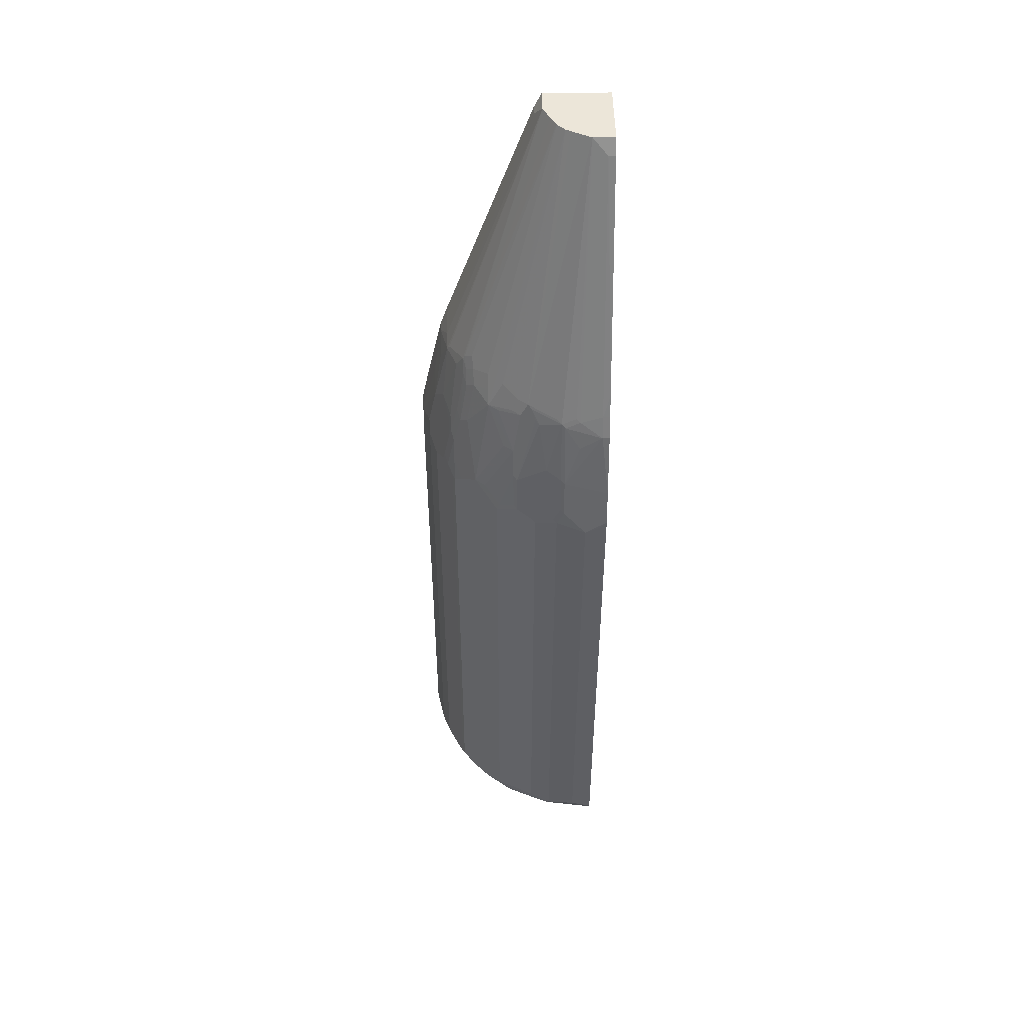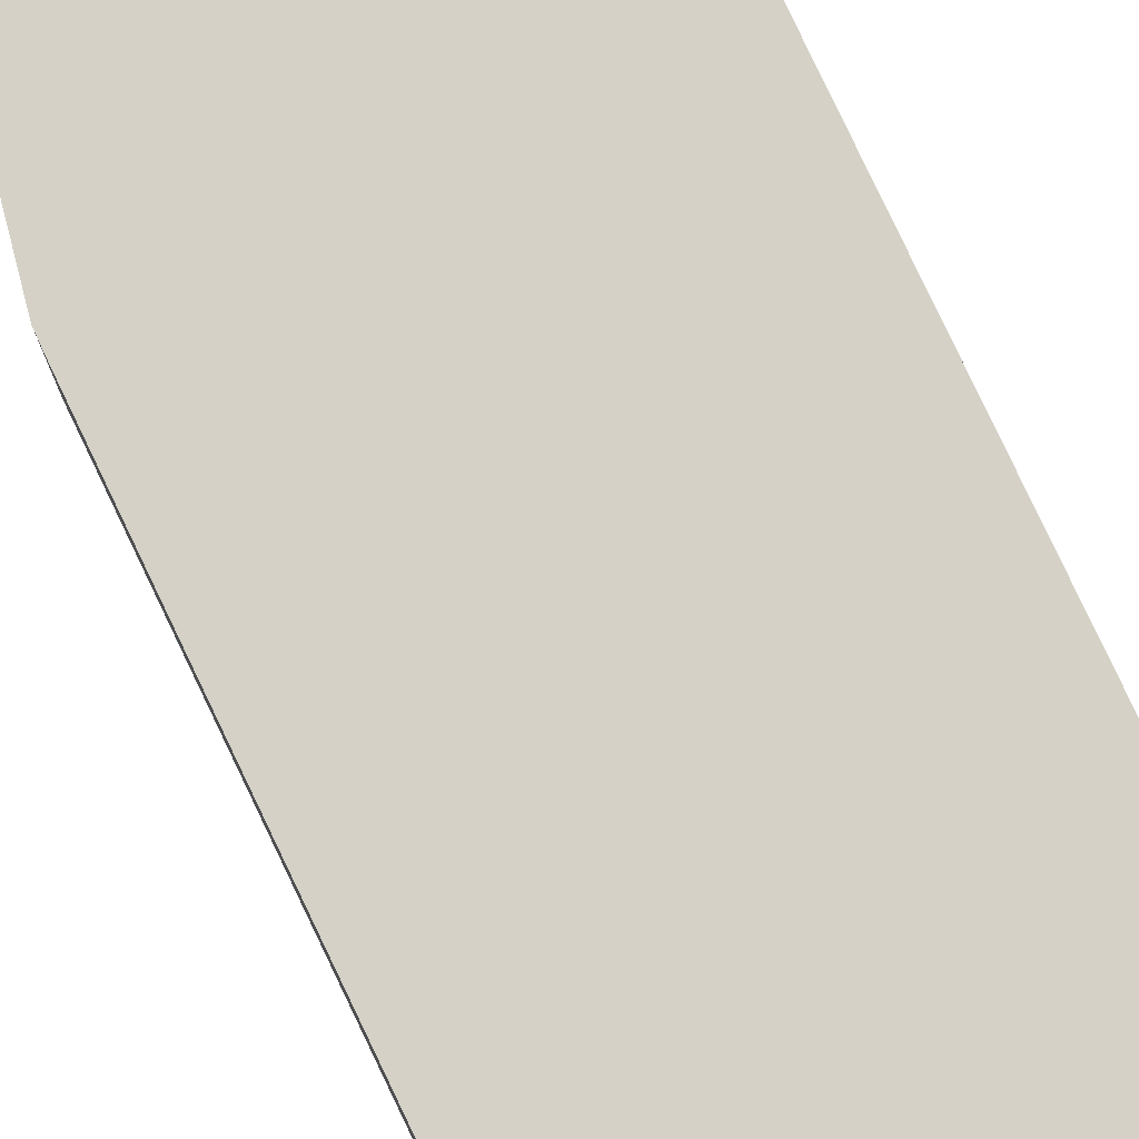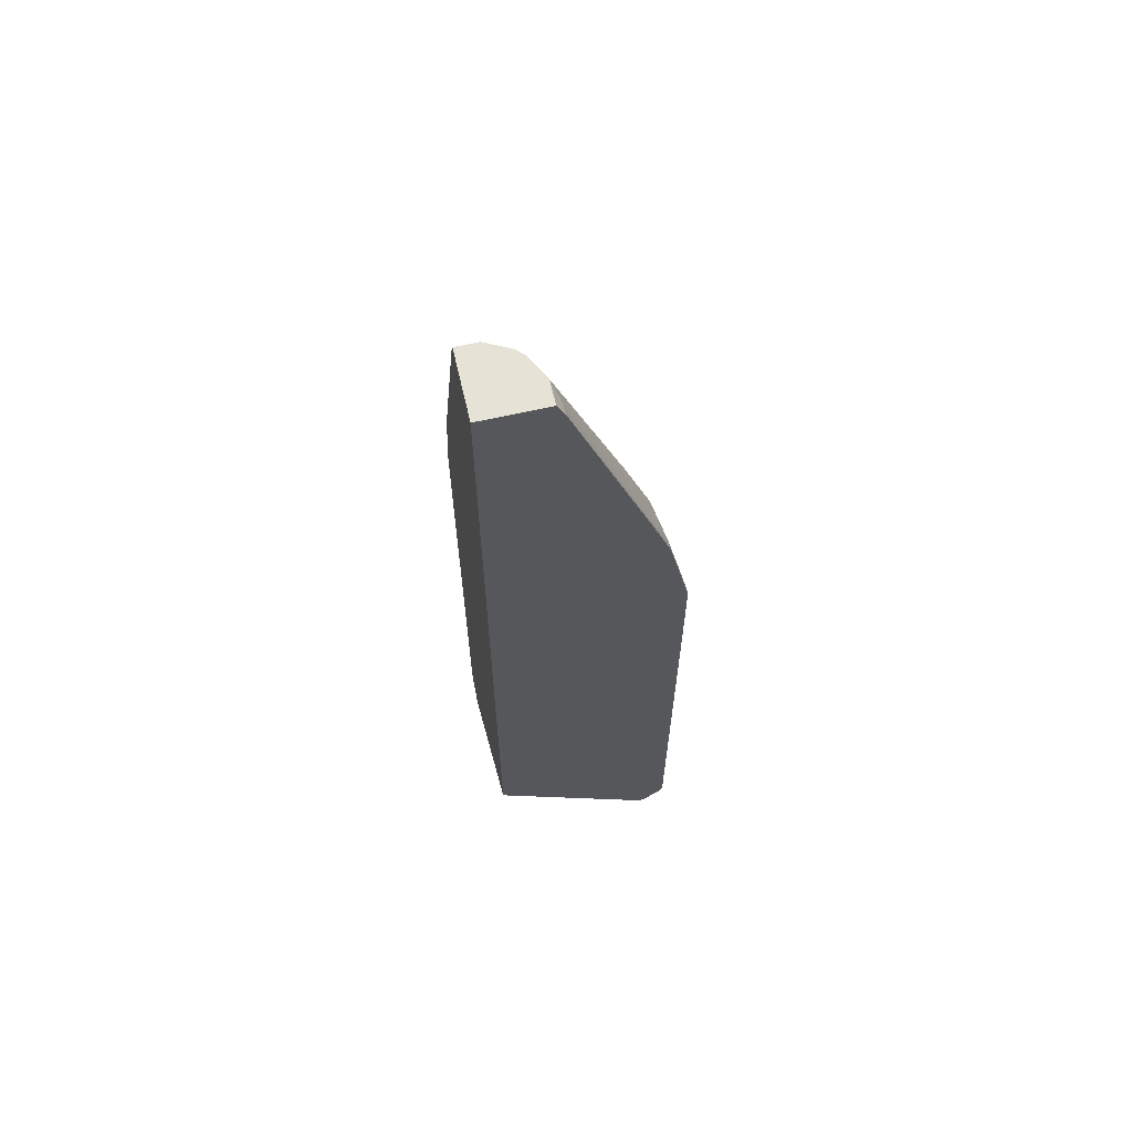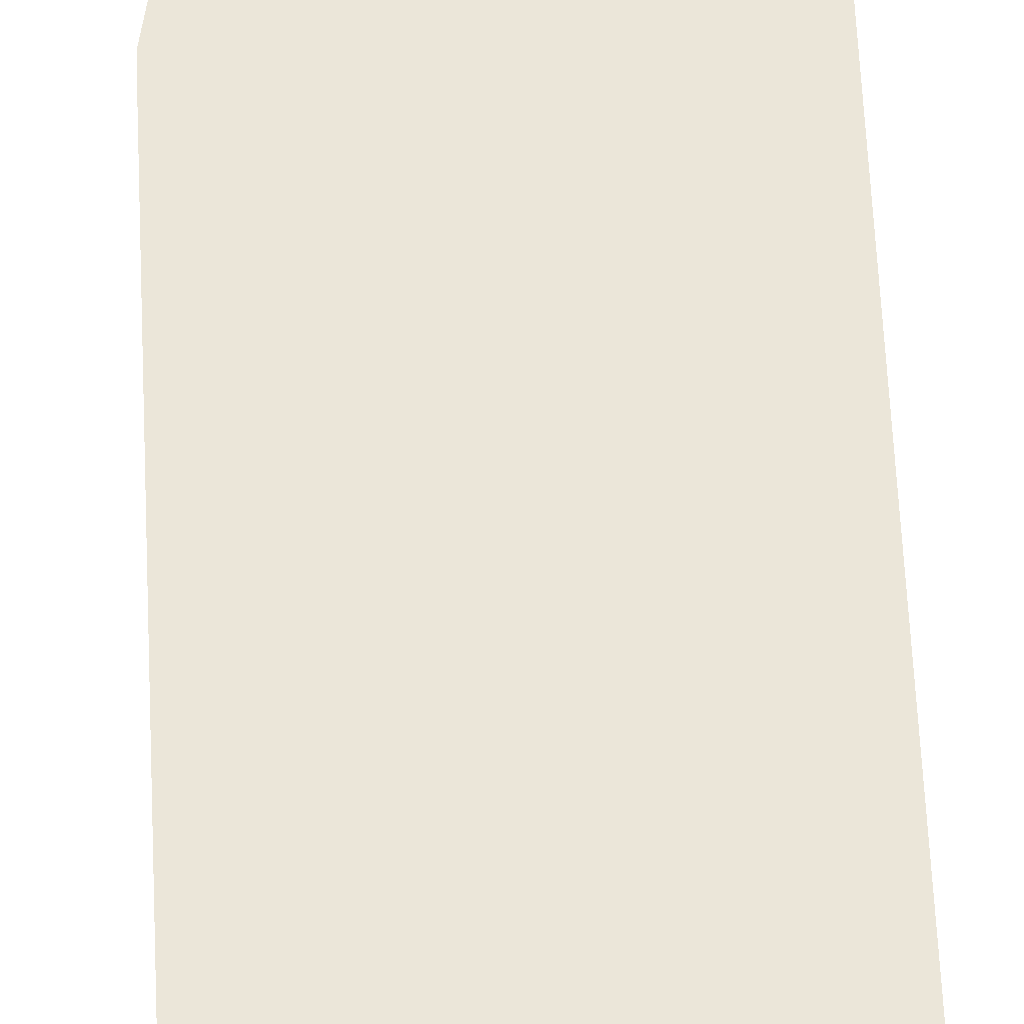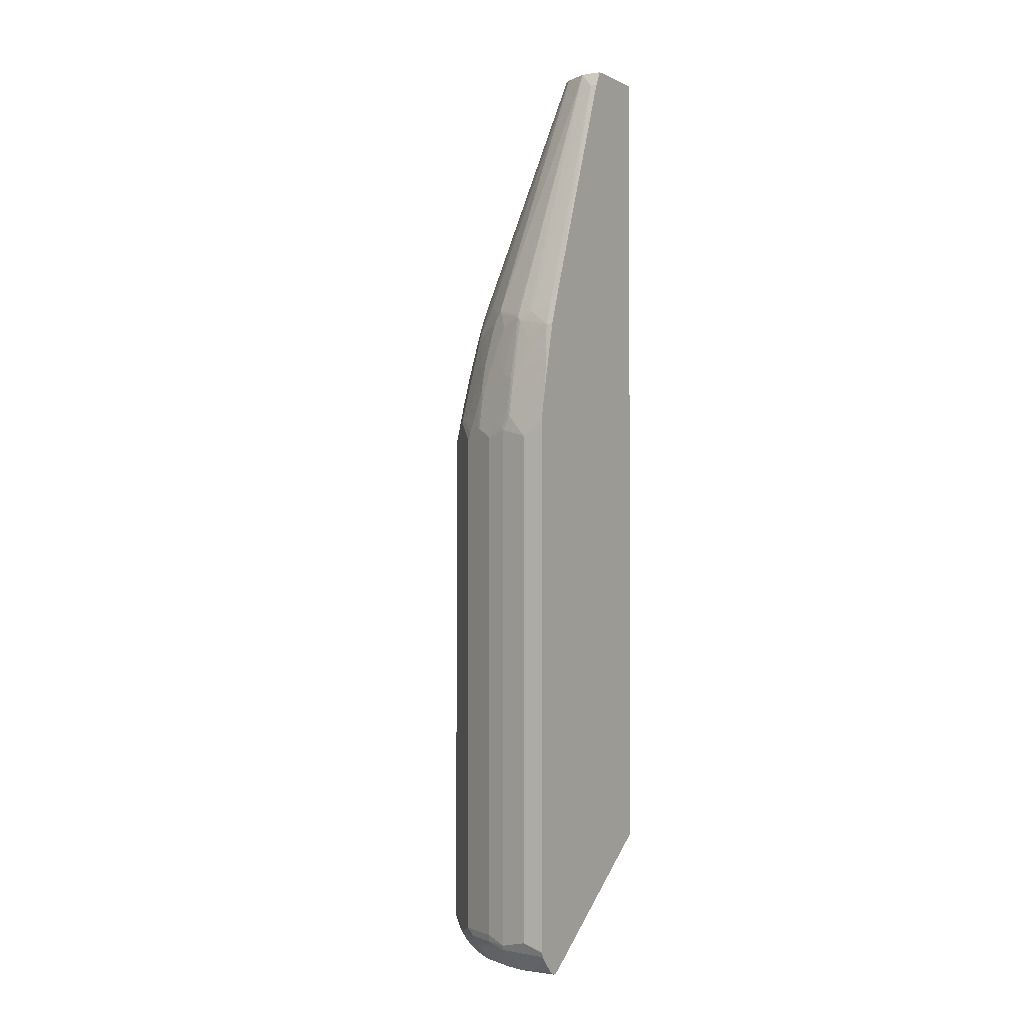
<metadata>
{"format":"obj","ext":"obj","renderer":"f3d","projection":"perspective","resolution":1024,"background":"white","views":[{"elev":48.7,"azim":-91.2,"up":"+Y"},{"elev":79.4,"azim":-25.4,"up":"+Z"},{"elev":64.0,"azim":77.1,"up":"+Y"},{"elev":57.4,"azim":-2.6,"up":"+Z"},{"elev":-1.5,"azim":-58.3,"up":"+Y"}]}
</metadata>
<code>
v 0.002952 0.4046 -0.0931
v -0.03103 0.4046 -0.0931
v 0.002952 0.4046 -0.0005202
v 0.002952 0.3826 -0.1034
v -0.03793 0.4046 -0.08966
v -0.01035 0.3826 -0.1034
v -0.04139 0.02068 -0.2275
v -0.06206 0.01034 -0.2275
v -0.06552 0.01723 -0.2241
v -0.1047 0.03101 -0.2042
v -0.106 0.03618 -0.2017
v -0.09309 0.4046 -0.0005202
v 0.002952 -0.7756 -0.0005202
v 0.002952 0.03101 -0.2275
v -2.21e-06 0.06201 -0.2172
v -0.05086 0.4046 -0.08319
v -0.01035 0.03101 -0.2275
v -0.01035 -0.0001259 -0.2378
v -0.0944 0.01034 -0.2146
v -0.04139 -0.02079 -0.2378
v -0.06206 -0.0828 -0.2482
v -0.08405 -0.06213 -0.2353
v -0.1151 0.01034 -0.2042
v -0.1172 0.02068 -0.1999
v -0.1164 0.04651 -0.1913
v -0.06491 0.4046 -0.07576
v -0.06401 0.4046 -0.07628
v -0.09309 0.4046 -0.03105
v -0.1034 0.3826 -0.0005202
v -0.2241 -0.9445 -0.0005202
v 0.002952 -0.9445 -0.2241
v 0.002952 -0.0001259 -0.2378
v -2.21e-06 -0.09314 -0.2586
v -0.02071 -0.1551 -0.2689
v -0.03103 -0.06213 -0.2482
v -0.1151 -0.07247 -0.2249
v -0.1254 -0.09314 -0.2249
v -0.06206 -0.1345 -0.2586
v -0.07369 -0.09314 -0.2456
v -0.0944 -0.0828 -0.2353
v -0.1138 -0.0828 -0.2275
v -0.1276 -0.0001259 -0.1999
v -0.1254 -0.0518 -0.2146
v -0.1379 -0.06213 -0.2103
v -0.1379 0.01034 -0.1896
v -0.1276 0.03101 -0.1896
v -0.06552 0.4033 -0.07586
v -0.0759 0.4046 -0.06509
v -0.1034 0.3826 -0.01035
v -0.0862 0.4046 -0.04484
v -0.2004 0.03101 -0.1138
v -0.221 0.02068 -0.0724
v -0.2249 0.01551 -0.06725
v -0.2249 0.02584 -0.04655
v -0.2275 0.02068 -0.04137
v -0.2169 0.06254 -0.0005202
v -0.2306 -0.9478 -0.0005202
v 0.002952 -0.948 -0.231
v 0.002952 -0.0938 -0.2579
v -2.21e-06 -0.1448 -0.2689
v -0.03103 -0.1655 -0.2689
v -0.1241 -0.1035 -0.2275
v -0.1379 -0.1035 -0.2206
v -0.1254 -0.1448 -0.2353
v -0.07242 -0.1551 -0.2586
v -0.0944 -0.1345 -0.2456
v -0.1482 -0.09314 -0.2103
v -0.1482 -0.0518 -0.1999
v -0.1689 -0.0001259 -0.1689
v -0.1586 0.02068 -0.1689
v -0.1482 0.04134 -0.1689
v -0.07952 0.4046 -0.05818
v -0.1689 0.02068 -0.1586
v -0.1689 0.04134 -0.1482
v -0.1797 0.04134 -0.1345
v -0.1896 0.03101 -0.1276
v -0.2275 0.03101 -0.01035
v -0.2004 0.01034 -0.1241
v -0.2107 0.01034 -0.1034
v -0.2043 0.02584 -0.1086
v -0.2275 0.01034 -0.06207
v -0.2146 0.005041 -0.09827
v -0.2353 -0.0673 -0.08792
v -0.2456 -0.07763 -0.06725
v -0.2379 -0.0001259 -0.01035
v -0.2275 0.03101 -0.0005202
v -0.231 -0.948 -0.0005202
v -0.2262 -0.9489 -0.05172
v -0.05043 -0.9489 -0.2275
v 0.002952 -0.948 -0.2344
v 0.002952 -0.1455 -0.2683
v 0.002952 -0.1551 -0.2689
v -0.03103 -0.8998 -0.2689
v -0.1047 -0.1551 -0.2456
v -0.1379 -0.1551 -0.231
v -0.1482 -0.1345 -0.2206
v -0.1241 -0.1551 -0.2378
v -0.131 -0.1551 -0.2344
v -0.1034 -0.1655 -0.2482
v -0.07242 -0.9101 -0.2586
v -0.1689 -0.1551 -0.2103
v -0.1896 -0.1345 -0.1896
v -0.1797 -0.0001259 -0.1551
v -0.1896 0.01034 -0.1379
v -0.1999 -0.0518 -0.1482
v -0.2107 -0.0518 -0.1345
v -0.2249 -0.0983 -0.1293
v -0.2379 -0.02079 -0.04137
v -0.2482 -0.0828 -0.06207
v -0.256 -0.1293 -0.06725
v -0.2379 -0.0001259 -0.0005202
v -0.2583 -0.09261 -0.0005202
v -0.2344 -0.948 -0.0005202
v -0.2275 -0.9489 -0.06336
v -0.06206 -0.9489 -0.2288
v 0.002952 -0.9471 -0.2364
v -0.05174 -0.948 -0.2344
v 0.002952 -0.9101 -0.2689
v -0.01035 -0.9101 -0.2689
v -0.1517 -0.1655 -0.2241
v -0.1586 -0.1655 -0.2206
v -0.1172 -0.1655 -0.2413
v -0.1034 -0.8998 -0.2482
v -0.1086 -0.9049 -0.2456
v -0.07758 -0.9153 -0.2559
v -0.1999 -0.1448 -0.1793
v -0.1689 -0.8998 -0.2103
v -0.2004 -0.1345 -0.1758
v -0.2107 -0.1448 -0.1655
v -0.221 -0.09314 -0.1345
v -0.2314 -0.1448 -0.1345
v -0.2353 -0.15 -0.1293
v -0.2456 -0.1603 -0.1086
v -0.256 -0.15 -0.07757
v -0.2585 -0.1345 -0.06207
v -0.2585 -0.1138 -0.03105
v -0.2686 -0.1443 -0.0005202
v -0.2344 -0.948 -0.05516
v -0.2373 -0.9465 -0.0005202
v -0.2172 -0.9489 -0.09438
v -0.09309 -0.9489 -0.2185
v -0.08274 -0.948 -0.2241
v -0.04139 -0.9445 -0.2413
v 0.002952 -0.9445 -0.2413
v -0.0569 -0.9463 -0.2353
v 0.002952 -0.9219 -0.263
v -0.01035 -0.9239 -0.262
v -0.01552 -0.9153 -0.2663
v -0.1517 -0.8998 -0.2241
v -0.1586 -0.8998 -0.2206
v -0.1172 -0.8998 -0.2413
v -0.1138 -0.9101 -0.2417
v -0.1293 -0.9049 -0.2353
v -0.02071 -0.9204 -0.2624
v -0.07242 -0.9239 -0.2516
v -0.1241 -0.9204 -0.2314
v -0.2206 -0.1655 -0.1586
v -0.1999 -0.9101 -0.1793
v -0.1792 -0.9101 -0.1999
v -0.221 -0.1551 -0.1551
v -0.2249 -0.1603 -0.1499
v -0.231 -0.1551 -0.1379
v -0.2379 -0.1551 -0.1241
v -0.2482 -0.1655 -0.1034
v -0.2585 -0.1551 -0.0724
v -0.2689 -0.1655 -0.03105
v -0.2687 -0.1448 -0.0005202
v -0.2241 -0.948 -0.08619
v -0.2413 -0.9445 -0.02761
v -0.2517 -0.9342 -0.01725
v -0.2517 -0.9239 -0.06896
v -0.2413 -0.9445 -0.0005202
v -0.2068 -0.9489 -0.1151
v -0.2137 -0.948 -0.1069
v -0.1138 -0.9489 -0.2081
v -0.1034 -0.9445 -0.2206
v -0.08793 -0.9463 -0.2249
v -0.05174 -0.9411 -0.2417
v 0.002952 -0.9239 -0.262
v -0.1499 -0.9049 -0.2249
v -0.1655 -0.9101 -0.2107
v -0.1344 -0.9101 -0.2314
v -0.1241 -0.9342 -0.2206
v -0.1293 -0.9256 -0.2249
v -0.1396 -0.9256 -0.2197
v -0.1499 -0.9153 -0.2197
v -0.2206 -0.8998 -0.1586
v -0.1913 -0.9256 -0.1784
v -0.2224 -0.9153 -0.1474
v -0.1706 -0.9153 -0.2042
v -0.1758 -0.9204 -0.1965
v -0.181 -0.9256 -0.1887
v -0.231 -0.8998 -0.1379
v -0.2448 -0.1655 -0.1103
v -0.2379 -0.8998 -0.1241
v -0.2482 -0.8998 -0.1034
v -0.2585 -0.9101 -0.0724
v -0.2689 -0.1551 -0.01035
v -0.2689 -0.8998 -0.03105
v -0.2689 -0.1551 -0.0005202
v -0.2224 -0.9463 -0.09567
v -0.2517 -0.9342 -0.0005202
v -0.2617 -0.9228 -0.0005202
v -0.264 -0.9199 -0.0005202
v -0.2654 -0.917 -0.003463
v -0.2551 -0.917 -0.07586
v -0.1965 -0.9489 -0.1357
v -0.2034 -0.948 -0.1276
v -0.212 -0.9463 -0.1164
v -0.1344 -0.9489 -0.1978
v -0.1241 -0.9445 -0.2103
v -0.1396 -0.9359 -0.2094
v -0.2249 -0.9101 -0.1461
v -0.181 -0.9359 -0.1784
v -0.2224 -0.9256 -0.137
v -0.243 -0.9153 -0.106
v -0.2456 -0.9101 -0.1047
v -0.2448 -0.8998 -0.1103
v -0.2684 -0.9111 -0.0005202
v -0.2688 -0.9101 -0.0005202
v -0.2689 -0.9096 -0.0005202
v -0.2224 -0.9359 -0.1164
v -0.1551 -0.9489 -0.1771
v -0.2016 -0.9463 -0.137
v -0.1723 -0.948 -0.1689
v -0.1396 -0.9463 -0.1991
v -0.1706 -0.9463 -0.1732
f 125 154 155
f 125 155 156
f 125 156 152
f 126 157 129
f 127 159 158
f 126 187 157
f 127 150 159
f 125 148 154
f 129 157 160
f 126 158 187
f 124 149 151
f 119 147 148
f 124 152 153
f 124 125 152
f 122 124 151
f 120 150 121
f 120 149 150
f 120 151 149
f 120 122 151
f 118 146 119
f 117 145 143
f 119 146 147
f 129 160 130
f 124 153 149
f 130 160 131
f 143 145 178
f 131 161 132
f 143 147 179
f 117 142 145
f 143 179 144
f 143 178 155
f 142 177 145
f 141 177 142
f 141 176 177
f 141 211 176
f 141 175 211
f 140 174 173
f 140 168 174
f 131 160 161
f 139 172 169
f 138 170 171
f 138 169 170
f 138 139 169
f 137 166 167
f 135 165 166
f 134 164 165
f 133 164 134
f 133 163 164
f 132 163 133
f 132 162 163
f 132 161 162
f 138 171 168
f 116 143 144
f 89 115 90
f 115 142 117
f 100 124 123
f 100 125 124
f 100 148 125
f 100 119 148
f 99 124 122
f 99 123 124
f 98 122 120
f 97 122 98
f 97 99 122
f 96 121 101
f 95 121 96
f 101 126 102
f 95 120 121
f 93 119 100
f 90 117 116
f 90 115 117
f 88 115 89
f 88 141 115
f 88 175 141
f 88 210 175
f 88 223 210
f 88 207 223
f 145 177 155
f 88 173 207
f 95 98 120
f 101 121 150
f 101 150 127
f 101 127 158
f 115 141 142
f 114 168 140
f 114 138 168
f 113 139 138
f 113 138 114
f 112 166 137
f 112 136 166
f 110 165 135
f 110 134 165
f 109 136 112
f 109 166 136
f 109 135 166
f 107 134 110
f 107 133 134
f 107 132 133
f 107 131 132
f 107 130 131
f 106 130 107
f 106 129 130
f 106 128 129
f 102 106 105
f 102 128 106
f 102 129 128
f 102 126 129
f 101 158 126
f 116 117 143
f 145 155 178
f 207 208 224
f 147 155 154
f 195 217 218
f 195 213 217
f 193 213 195
f 189 215 216
f 189 217 213
f 189 216 217
f 188 215 189
f 188 224 215
f 188 214 224
f 188 192 214
f 187 213 193
f 196 218 217
f 187 189 213
f 185 191 190
f 185 192 191
f 185 214 192
f 185 212 214
f 183 212 185
f 183 211 212
f 183 185 184
f 180 190 181
f 180 186 190
f 180 182 186
f 176 211 183
f 185 190 186
f 196 217 197
f 197 217 206
f 197 206 205
f 225 227 226
f 214 225 224
f 214 227 225
f 214 226 227
f 212 226 214
f 211 226 212
f 210 226 211
f 210 225 226
f 210 223 225
f 209 215 224
f 209 222 215
f 208 209 224
f 207 225 223
f 207 224 225
f 88 140 173
f 206 215 222
f 206 216 215
f 206 217 216
f 204 219 205
f 201 206 222
f 201 222 209
f 199 220 221
f 199 219 220
f 197 219 199
f 197 205 219
f 175 210 211
f 146 179 147
f 174 209 208
f 173 208 207
f 159 190 191
f 159 181 190
f 158 189 187
f 158 188 189
f 158 159 188
f 157 193 162
f 157 187 193
f 157 161 160
f 157 162 161
f 156 186 182
f 156 185 186
f 159 191 192
f 156 184 185
f 155 183 156
f 155 176 183
f 155 177 176
f 152 156 182
f 152 180 153
f 152 182 180
f 150 181 159
f 150 180 181
f 149 180 150
f 149 153 180
f 147 154 148
f 156 183 184
f 159 192 188
f 162 193 195
f 162 195 163
f 173 174 208
f 171 206 201
f 171 205 206
f 171 204 205
f 170 204 171
f 170 203 204
f 170 202 203
f 169 202 170
f 169 172 202
f 168 201 174
f 168 171 201
f 167 198 200
f 166 200 198
f 166 221 200
f 166 199 221
f 166 198 167
f 165 199 166
f 165 197 199
f 164 197 165
f 164 196 197
f 164 218 196
f 164 194 218
f 163 218 194
f 163 195 218
f 163 194 164
f 174 201 209
f 88 114 140
f 143 155 147
f 87 113 88
f 14 17 15
f 14 18 17
f 14 32 18
f 13 30 31
f 12 49 29
f 12 28 49
f 11 27 16
f 11 26 27
f 11 25 26
f 11 46 25
f 11 24 46
f 18 32 33
f 10 24 11
f 10 19 23
f 9 19 10
f 8 22 19
f 8 21 22
f 8 20 21
f 8 18 20
f 8 19 9
f 7 18 8
f 7 17 18
f 6 17 7
f 6 15 17
f 10 23 24
f 5 11 16
f 18 33 34
f 18 35 21
f 28 51 52
f 28 50 51
f 26 46 47
f 26 47 48
f 25 46 26
f 24 42 45
f 24 45 46
f 23 44 42
f 23 43 44
f 23 37 43
f 23 42 24
f 18 34 35
f 22 41 36
f 22 40 62
f 22 66 40
f 22 39 66
f 21 39 22
f 21 38 39
f 21 34 38
f 21 35 34
f 19 37 23
f 19 36 37
f 19 22 36
f 18 21 20
f 22 62 41
f 4 15 6
f 4 14 15
f 3 30 13
f 1 32 14
f 1 59 32
f 1 91 59
f 1 92 91
f 1 118 92
f 1 146 118
f 1 179 146
f 1 144 179
f 1 116 144
f 1 90 116
f 1 58 90
f 1 14 4
f 1 31 58
f 1 3 13
f 1 12 3
f 1 50 28
f 1 72 50
f 1 48 72
f 1 26 48
f 1 27 26
f 1 16 27
f 1 5 16
f 1 2 5
f 88 113 114
f 1 13 31
f 1 4 6
f 1 6 2
f 2 6 7
f 3 57 30
f 3 87 57
f 3 113 87
f 3 139 113
f 3 172 139
f 3 202 172
f 3 203 202
f 3 204 203
f 3 219 204
f 3 220 219
f 3 221 220
f 3 200 221
f 3 167 200
f 3 137 167
f 3 112 137
f 3 111 112
f 3 86 111
f 3 56 86
f 3 29 56
f 3 12 29
f 2 11 5
f 2 10 11
f 2 9 10
f 2 8 9
f 2 7 8
f 28 52 53
f 28 53 54
f 1 28 12
f 28 55 49
f 67 101 102
f 67 96 101
f 65 123 99
f 65 100 123
f 65 94 66
f 65 99 94
f 64 98 95
f 64 97 98
f 64 99 97
f 64 94 99
f 63 95 96
f 67 102 68
f 62 94 64
f 61 100 65
f 61 93 100
f 60 91 92
f 58 89 90
f 58 88 89
f 58 87 88
f 57 87 58
f 56 77 86
f 55 85 77
f 55 81 85
f 53 109 81
f 62 66 94
f 68 102 69
f 69 103 78
f 69 78 104
f 85 112 111
f 28 54 55
f 85 109 112
f 85 108 109
f 84 135 109
f 84 110 135
f 83 107 84
f 82 107 83
f 81 109 108
f 81 108 85
f 79 107 82
f 79 106 107
f 79 82 80
f 78 106 79
f 78 103 106
f 77 111 86
f 77 85 111
f 76 104 78
f 74 76 75
f 73 76 74
f 73 104 76
f 69 106 103
f 69 105 106
f 69 102 105
f 69 104 73
f 53 84 109
f 53 83 84
f 84 107 110
f 53 80 82
f 40 66 62
f 38 66 39
f 38 65 66
f 38 61 65
f 37 95 63
f 37 64 95
f 37 62 64
f 37 44 43
f 37 63 44
f 36 62 37
f 36 41 62
f 42 44 45
f 34 93 61
f 34 118 119
f 34 92 118
f 34 60 92
f 34 61 38
f 33 60 34
f 33 91 60
f 32 59 33
f 31 57 58
f 29 49 56
f 53 82 83
f 30 57 31
f 34 119 93
f 44 63 96
f 33 59 91
f 44 67 68
f 44 96 67
f 51 53 52
f 51 80 53
f 51 78 79
f 51 76 78
f 50 72 51
f 49 77 56
f 53 55 54
f 49 55 77
f 48 51 72
f 48 76 51
f 48 75 76
f 51 79 80
f 48 73 74
f 44 68 45
f 48 74 75
f 45 69 70
f 45 70 71
f 45 71 46
f 53 81 55
f 46 71 47
f 47 71 70
f 47 70 69
f 47 69 48
f 45 68 69
f 48 69 73

</code>
